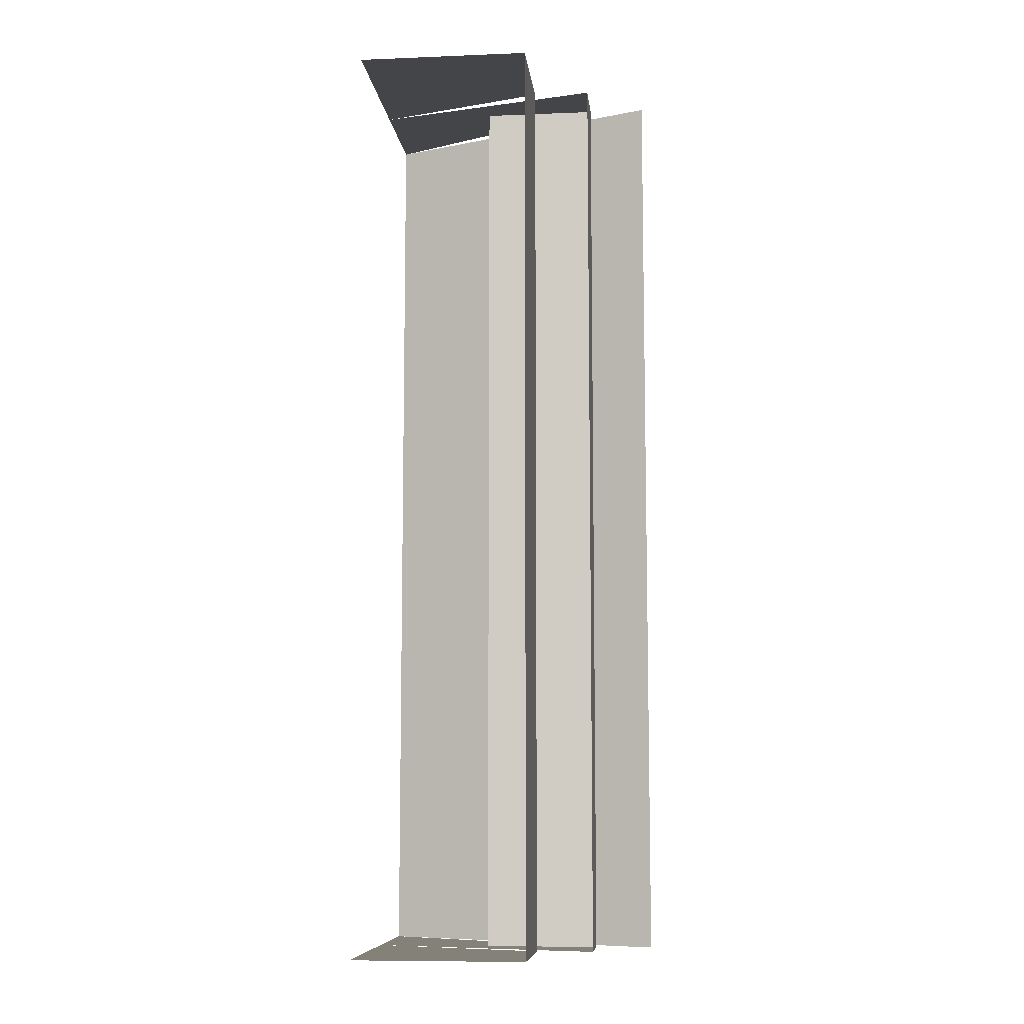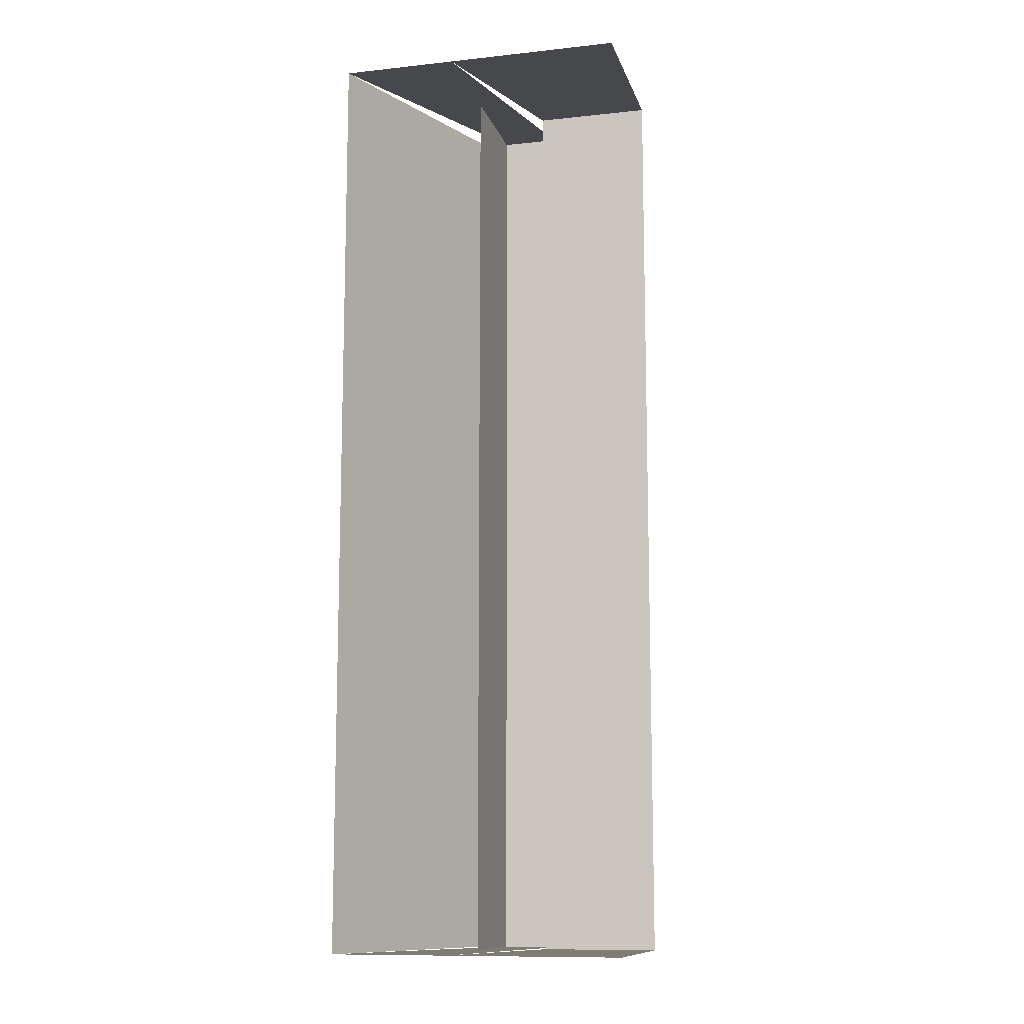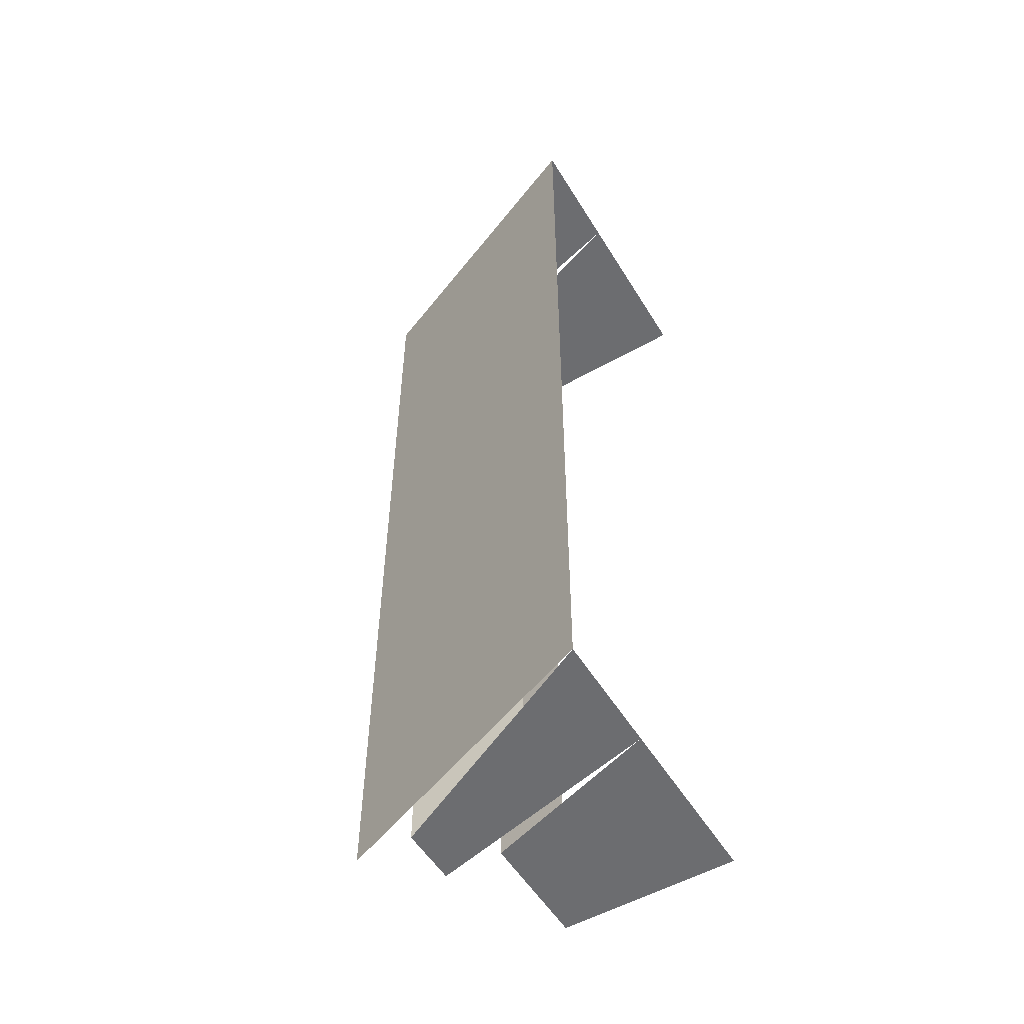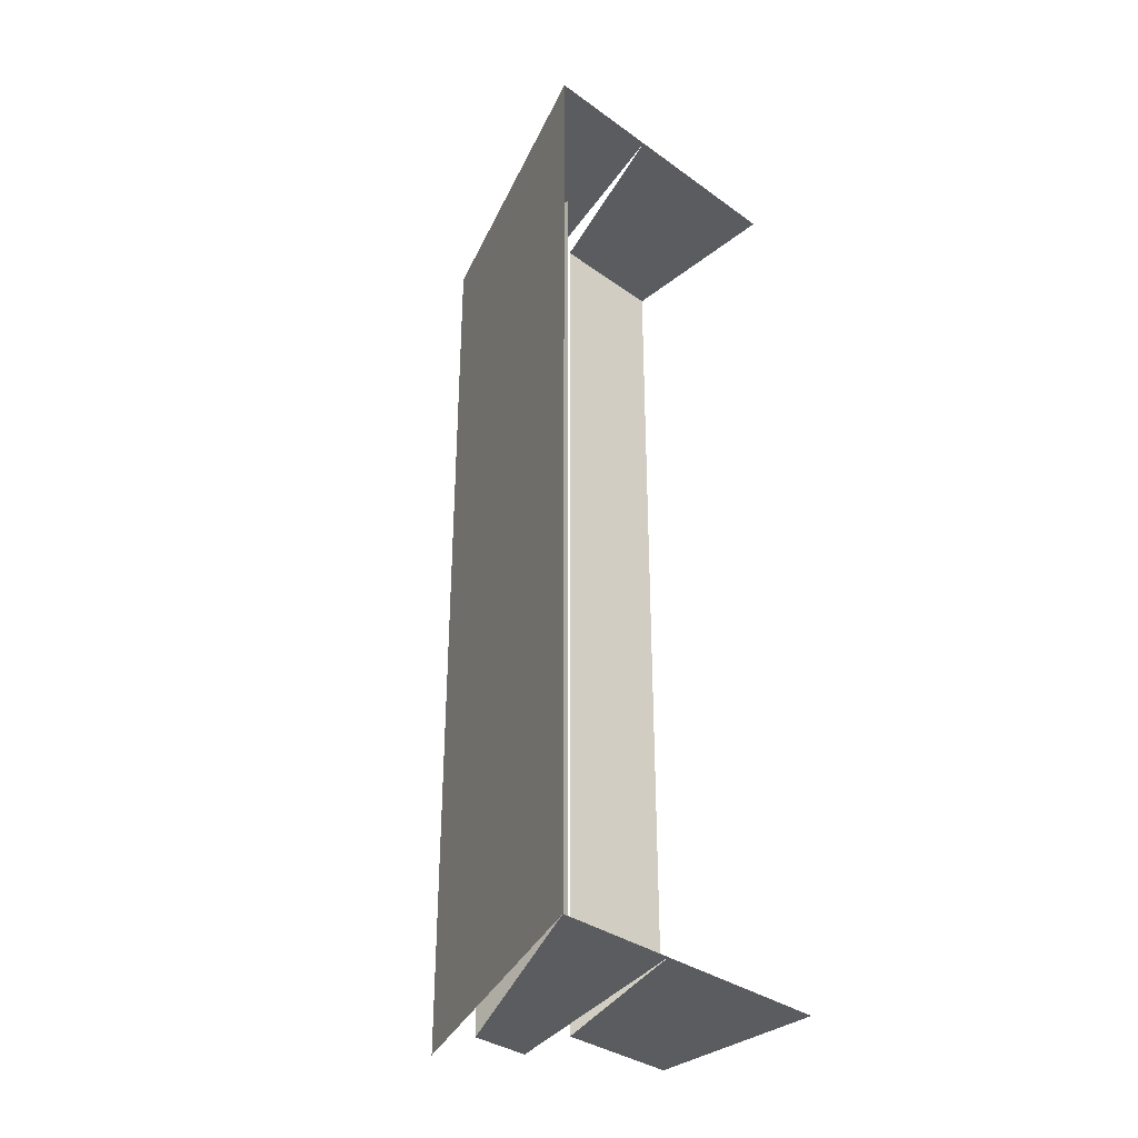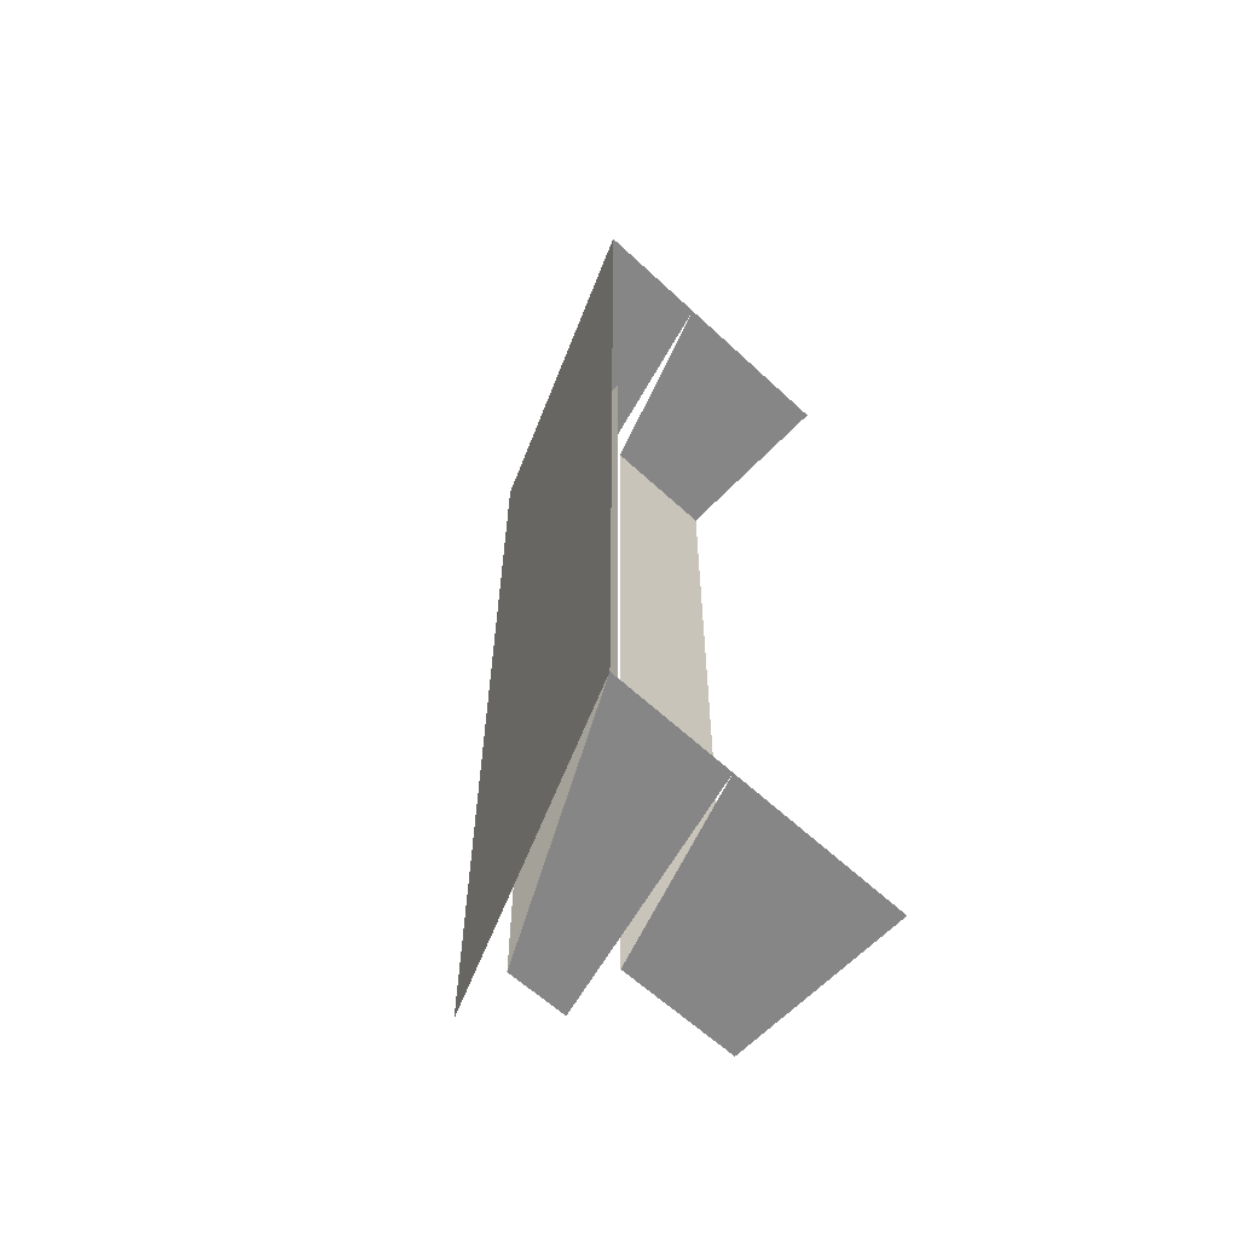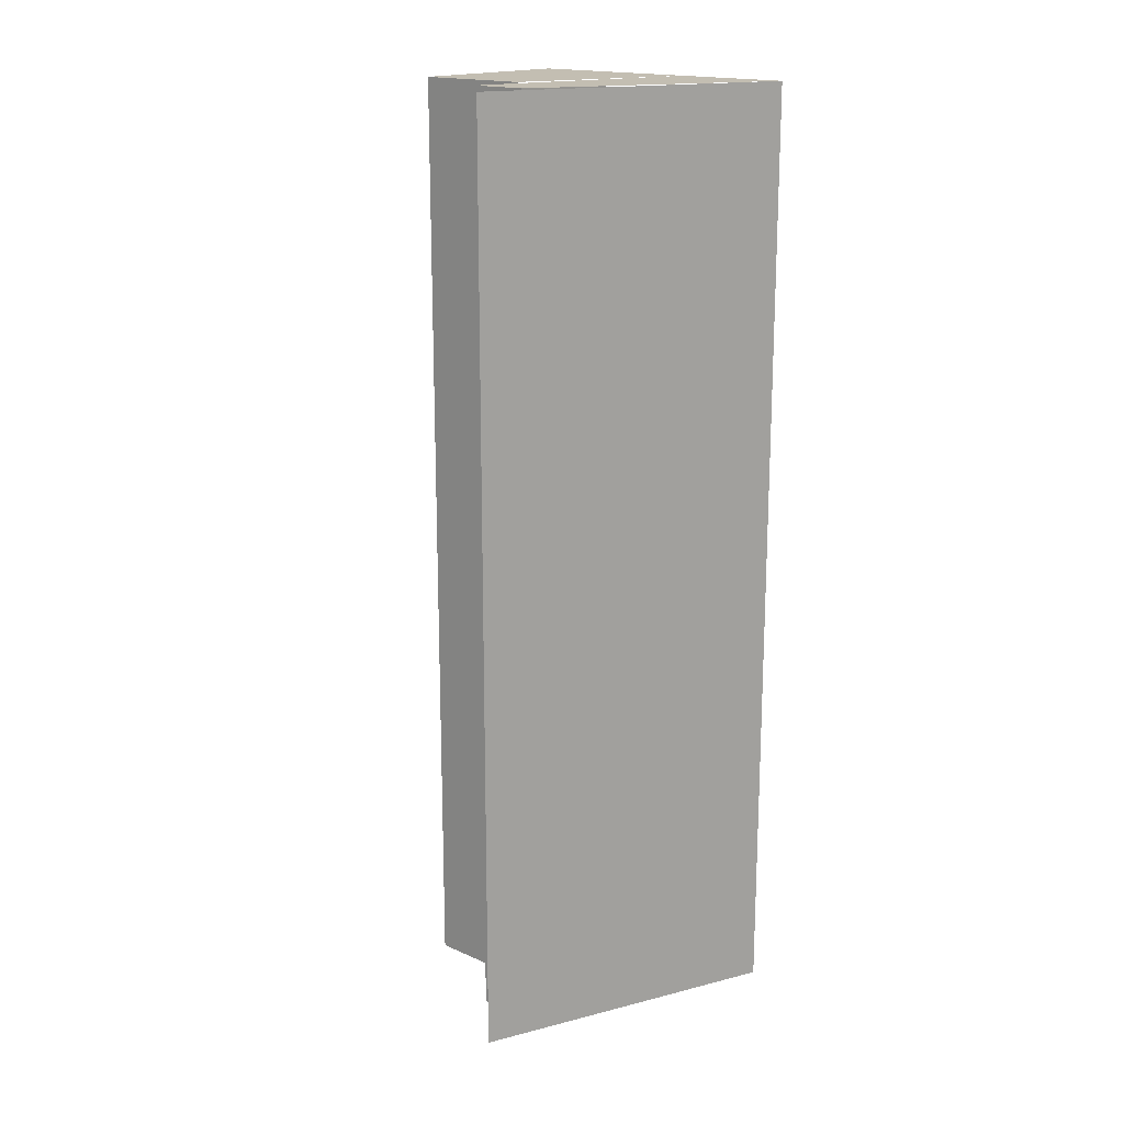
<metadata>
{"format":"obj","ext":"obj","renderer":"f3d","projection":"perspective","resolution":1024,"background":"white","views":[{"elev":-8.7,"azim":6.1,"up":"+Z"},{"elev":-11.4,"azim":-75.4,"up":"+Z"},{"elev":-54.0,"azim":-149.0,"up":"+Z"},{"elev":-34.9,"azim":-133.7,"up":"+Z"},{"elev":-62.2,"azim":-133.3,"up":"+Z"},{"elev":17.4,"azim":131.1,"up":"+Z"}]}
</metadata>
<code>
v -0.3125 0 -0.5
v -0.3125 0 0.5
v -0.3125 0.125 0.5
v -0.3125 0.125 -0.5
v -0.5 0.125 -0.5
v -0.5 0 -0.5
v -0.25 0.1875 -0.5
v -0.25 0.125 -0.5
v -0.25 0.125 0.5
v -0.25 0.1875 0.5
v -0.375 0.1875 0.5
v -0.375 0.1875 -0.5
v -0.1875 0.1875 0.5
v -0.5 0.3125 0.5
v -0.5 0.3125 -0.5
v -0.1875 0.1875 -0.5
v -0.5 0 0.5
v -0.5 0.125 0.5
v -0.5 0.1875 0.5
v -0.5 0.25 0.5
v -0.5 0.1875 -0.5
v -0.5 0.25 -0.5
v -1.125 0.5 0.5
v -0.3125 0 -0.5
f 1 2 3
f 1 3 4
f 1 4 5
f 1 5 6
f 7 8 9
f 7 9 10
f 7 10 11
f 7 11 12
f 13 14 15
f 13 15 16
f 17 18 2
f 2 18 19
f 2 19 3
f 10 9 19
f 10 19 20
f 10 20 14
f 5 4 21
f 22 21 8
f 22 8 7
f 22 7 15

</code>
